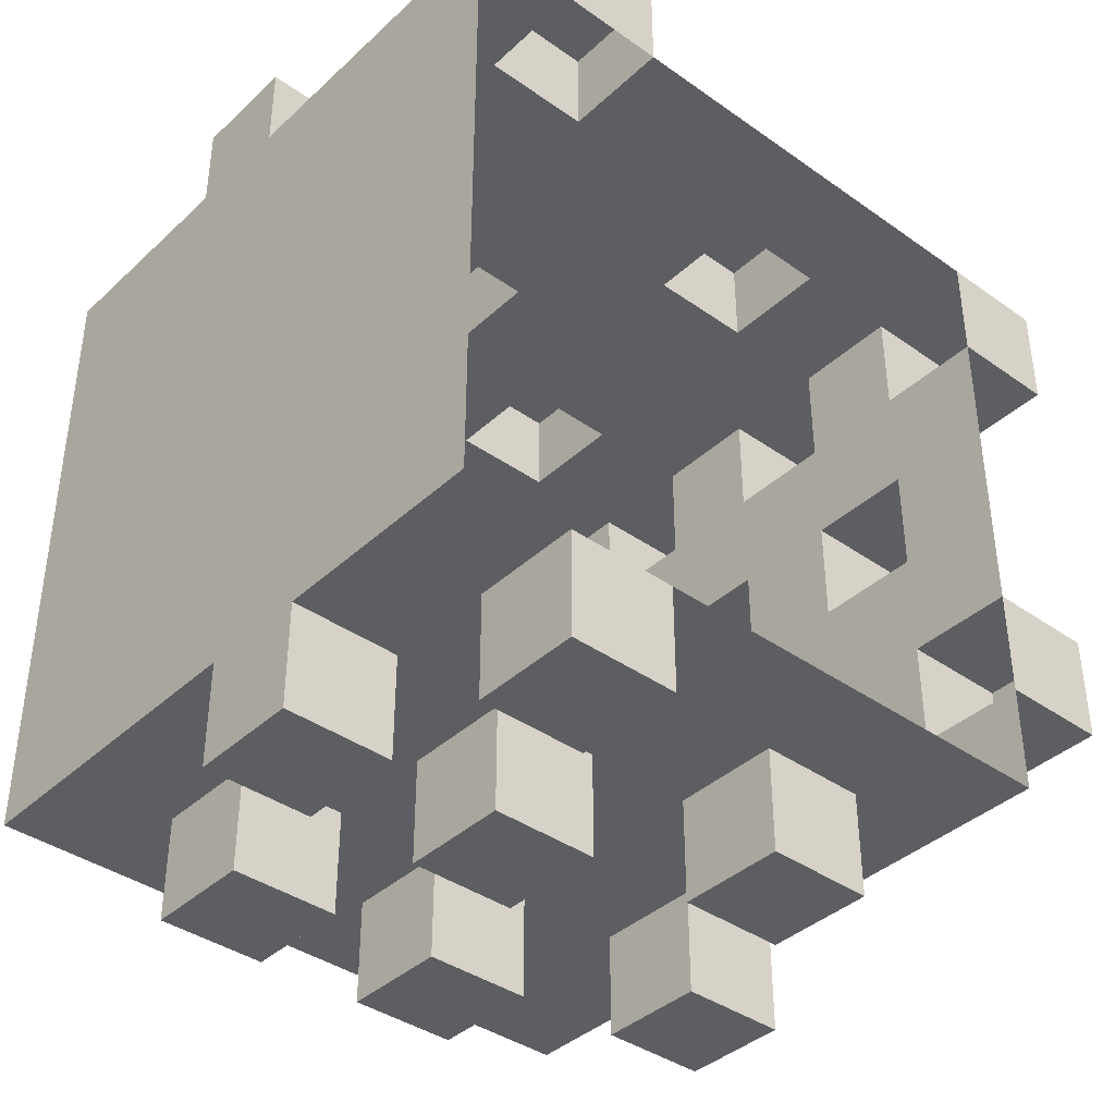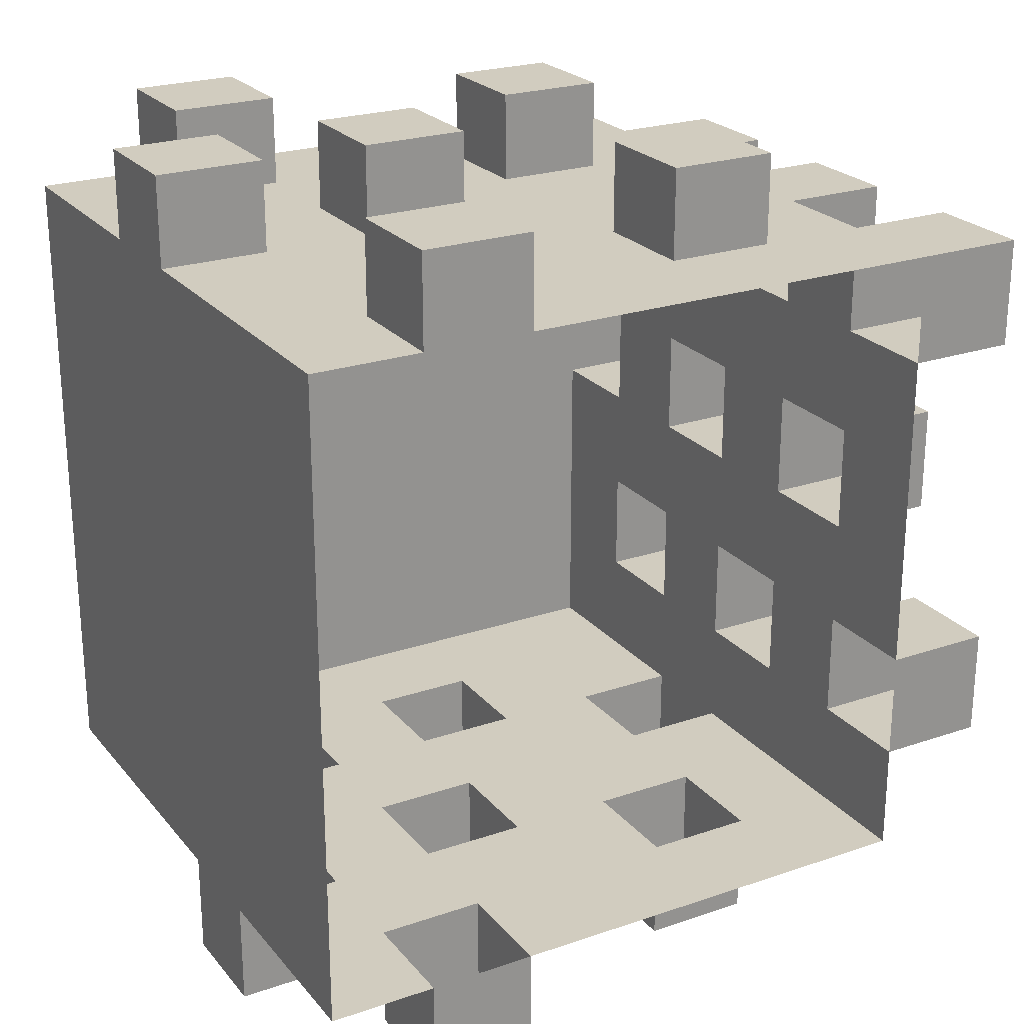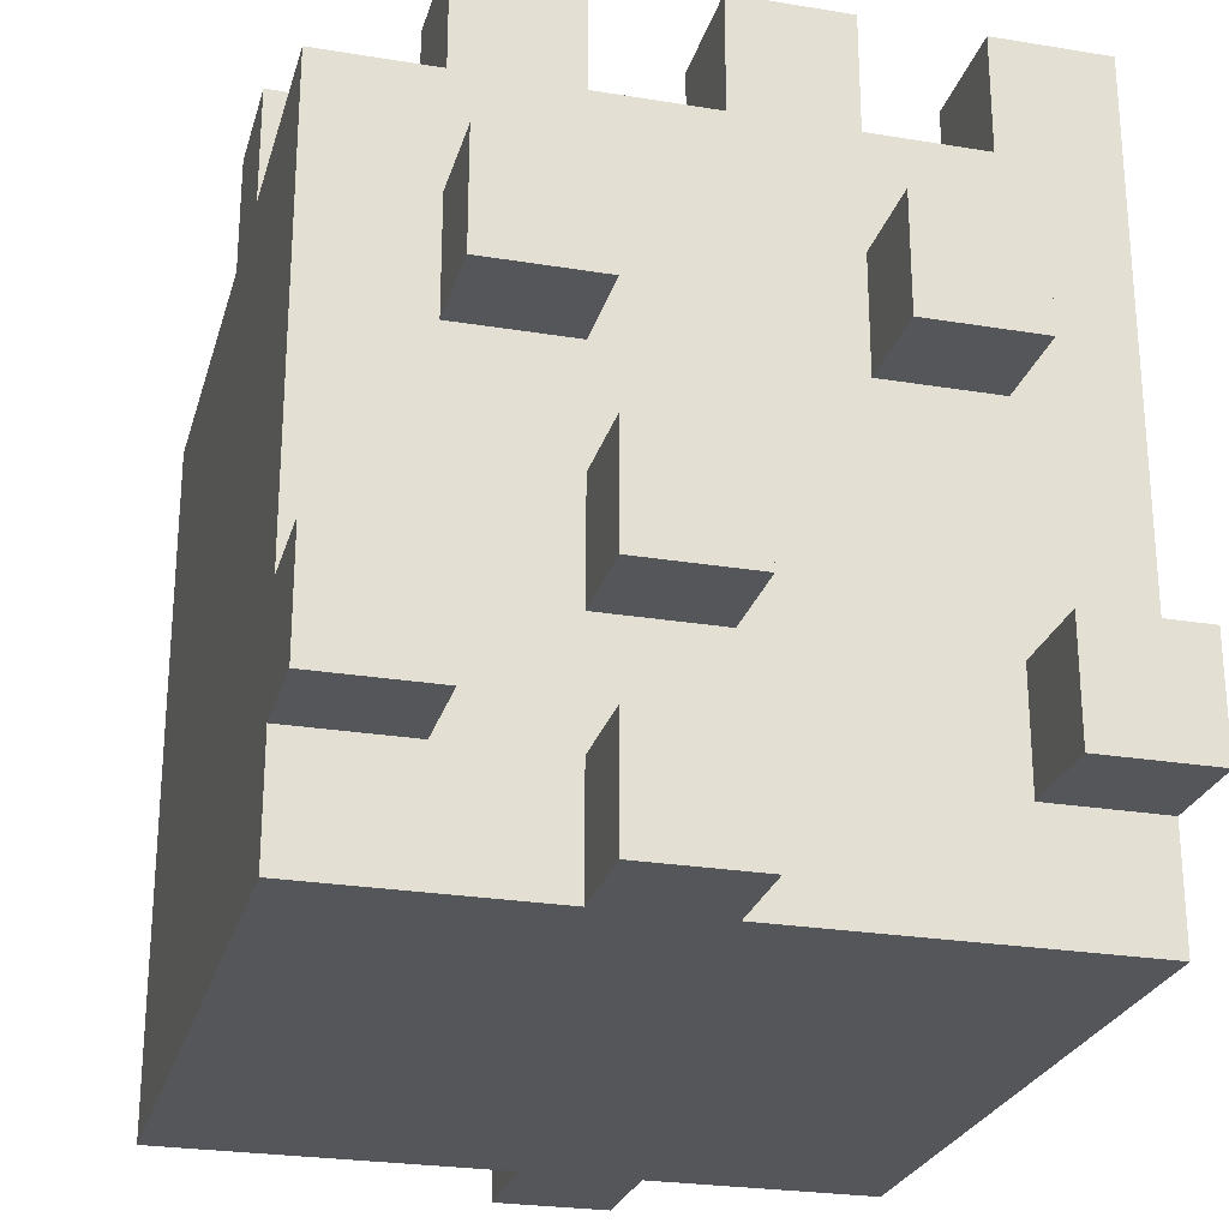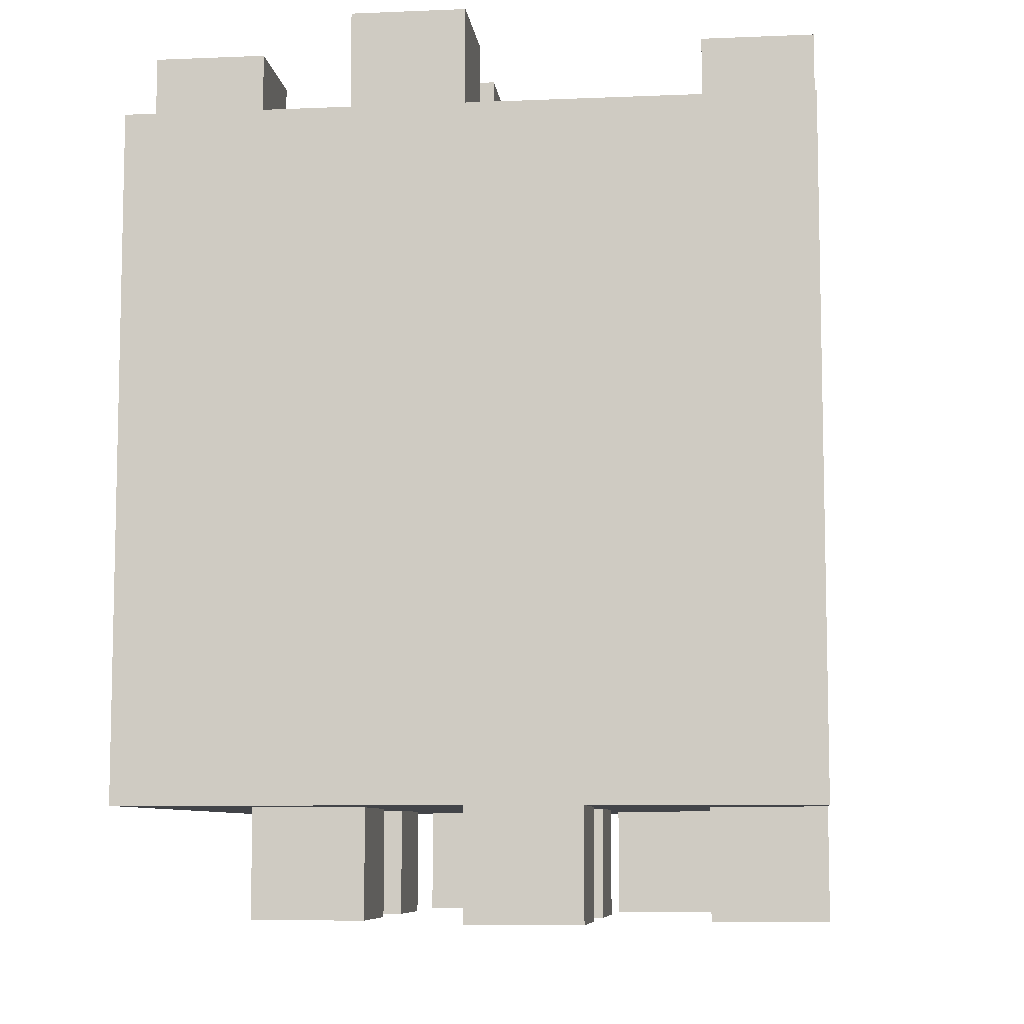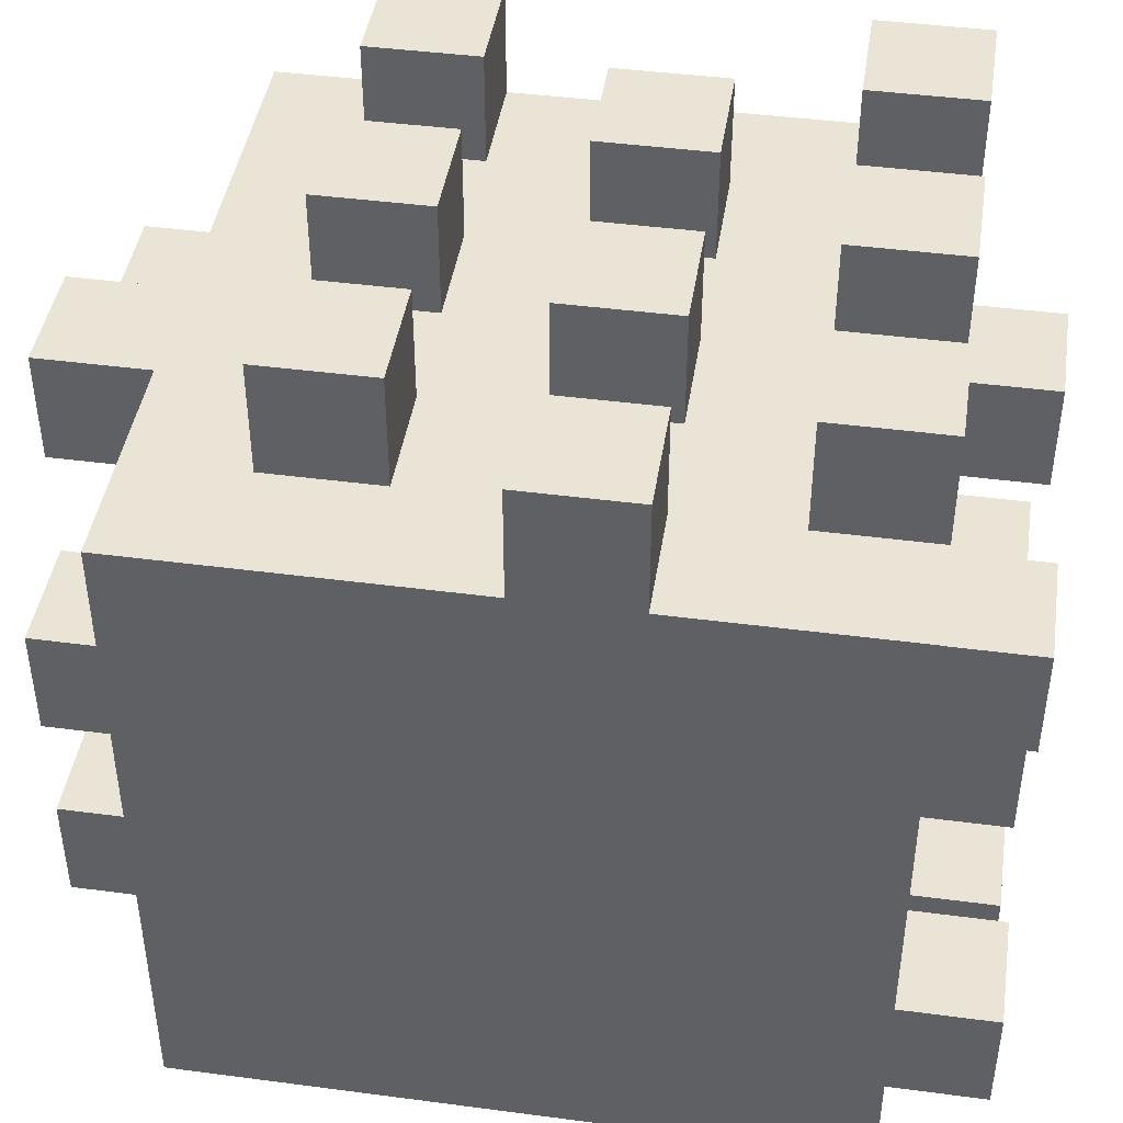
<metadata>
{"format":"obj","ext":"obj","renderer":"f3d","projection":"perspective","resolution":1024,"background":"white","views":[{"elev":-39.3,"azim":48.7,"up":"+Z"},{"elev":23.8,"azim":60.4,"up":"+Z"},{"elev":-25.4,"azim":-14.8,"up":"+Y"},{"elev":-8.0,"azim":6.6,"up":"+Z"},{"elev":43.7,"azim":-81.2,"up":"+Y"}]}
</metadata>
<code>
o Cube.008_Cube
v -0.9205 -1.15 1.001
v -0.9205 0.8502 1.001
v -0.9205 -1.15 -0.9986
v -0.9205 0.8502 -0.9986
v 1.079 -1.15 1.001
v 1.079 0.8502 1.001
v 1.079 -1.15 -0.9986
v 1.079 0.8502 -0.9986
v -0.9205 -1.15 -0.6653
v -0.9205 -1.15 -0.3319
v -0.9205 -1.15 0.001406
v -0.9205 -1.15 0.3347
v -0.9205 -1.15 0.6681
v -0.9205 0.8502 0.6681
v -0.9205 0.8502 0.3347
v -0.9205 0.8502 0.001406
v -0.9205 0.8502 -0.3319
v -0.9205 0.8502 -0.6653
v 1.079 -1.15 0.6681
v 1.079 -1.15 0.3347
v 1.079 -1.15 0.001406
v 1.079 -1.15 -0.3319
v 1.079 -1.15 -0.6653
v 1.079 0.8502 -0.6653
v 1.079 0.8502 -0.3319
v 1.079 0.8502 0.001406
v 1.079 0.8502 0.3347
v 1.079 0.8502 0.6681
v 0.7461 -1.15 -0.9986
v 0.4128 -1.15 -0.9986
v 0.07948 -1.15 -0.9986
v -0.2539 -1.15 -0.9986
v -0.5872 -1.15 -0.9986
v -0.5872 0.8502 -0.9986
v -0.2539 0.8502 -0.9986
v 0.07948 0.8502 -0.9986
v 0.4128 0.8502 -0.9986
v 0.7461 0.8502 -0.9986
v -0.5872 -1.15 1.001
v -0.2539 -1.15 1.001
v 0.07948 -1.15 1.001
v 0.4128 -1.15 1.001
v 0.7461 -1.15 1.001
v 0.7461 0.8502 1.001
v 0.4128 0.8502 1.001
v 0.07948 0.8502 1.001
v -0.2539 0.8502 1.001
v -0.5872 0.8502 1.001
v -0.5872 0.8502 -0.6653
v -0.2539 0.8502 -0.6653
v 0.07948 0.8502 -0.6653
v 0.4128 0.8502 -0.6653
v 0.7461 0.8502 -0.6653
v -0.5872 0.8502 -0.3319
v -0.2539 0.8502 -0.3319
v 0.07948 0.8502 -0.3319
v 0.4128 0.8502 -0.3319
v 0.7461 0.8502 -0.3319
v -0.5872 0.8502 0.001406
v -0.2539 0.8502 0.001406
v 0.07948 0.8502 0.001406
v 0.4128 0.8502 0.001406
v 0.7461 0.8502 0.001406
v -0.5872 0.8502 0.3347
v -0.2539 0.8502 0.3347
v 0.07948 0.8502 0.3347
v 0.4128 0.8502 0.3347
v 0.7461 0.8502 0.3347
v -0.5872 0.8502 0.6681
v -0.2539 0.8502 0.6681
v 0.07948 0.8502 0.6681
v 0.4128 0.8502 0.6681
v 0.7461 0.8502 0.6681
v 0.7461 -1.15 -0.6653
v 0.4128 -1.15 -0.6653
v 0.07948 -1.15 -0.6653
v -0.2539 -1.15 -0.6653
v -0.5872 -1.15 -0.6653
v 0.7461 -1.15 -0.3319
v 0.4128 -1.15 -0.3319
v 0.07948 -1.15 -0.3319
v -0.2539 -1.15 -0.3319
v -0.5872 -1.15 -0.3319
v 0.7461 -1.15 0.001406
v 0.4128 -1.15 0.001406
v 0.07948 -1.15 0.001406
v -0.2539 -1.15 0.001406
v -0.5872 -1.15 0.001406
v 0.7461 -1.15 0.3347
v 0.4128 -1.15 0.3347
v 0.07948 -1.15 0.3347
v -0.2539 -1.15 0.3347
v -0.5872 -1.15 0.3347
v 0.7461 -1.15 0.6681
v 0.4128 -1.15 0.6681
v 0.07948 -1.15 0.6681
v -0.2539 -1.15 0.6681
v -0.5872 -1.15 0.6681
v -0.9205 -0.8165 1.001
v -0.9205 -0.4832 1.001
v -0.9205 -0.1498 1.001
v -0.9205 0.1835 1.001
v -0.9205 0.5168 1.001
v -0.9205 0.5168 -0.9986
v -0.9205 0.1835 -0.9986
v -0.9205 -0.1498 -0.9986
v -0.9205 -0.4832 -0.9986
v -0.9205 -0.8165 -0.9986
v 1.079 0.5168 -0.9986
v 1.079 0.1835 -0.9986
v 1.079 -0.1498 -0.9986
v 1.079 -0.4832 -0.9986
v 1.079 -0.8165 -0.9986
v 1.079 0.5168 1.001
v 1.079 0.1835 1.001
v 1.079 -0.1498 1.001
v 1.079 -0.4832 1.001
v 1.079 -0.8165 1.001
v -0.9205 0.5168 0.6681
v -0.9205 0.1835 0.6681
v -0.9205 -0.1498 0.6681
v -0.9205 -0.4832 0.6681
v -0.9205 -0.8165 0.6681
v -0.9205 0.5168 0.3347
v -0.9205 0.1835 0.3347
v -0.9205 -0.1498 0.3347
v -0.9205 -0.4832 0.3347
v -0.9205 -0.8165 0.3347
v -0.9205 0.5168 0.001406
v -0.9205 0.1835 0.001406
v -0.9205 -0.1498 0.001406
v -0.9205 -0.4832 0.001406
v -0.9205 -0.8165 0.001406
v -0.9205 0.5168 -0.3319
v -0.9205 0.1835 -0.3319
v -0.9205 -0.1498 -0.3319
v -0.9205 -0.4832 -0.3319
v -0.9205 -0.8165 -0.3319
v -0.9205 0.5168 -0.6653
v -0.9205 0.1835 -0.6653
v -0.9205 -0.1498 -0.6653
v -0.9205 -0.4832 -0.6653
v -0.9205 -0.8165 -0.6653
v 0.7461 0.5168 1.001
v 0.7461 0.1835 1.001
v 0.7461 -0.1498 1.001
v 0.7461 -0.4832 1.001
v 0.7461 -0.8165 1.001
v 0.4128 0.5168 1.001
v 0.4128 0.1835 1.001
v 0.4128 -0.1498 1.001
v 0.4128 -0.4832 1.001
v 0.4128 -0.8165 1.001
v 0.07948 0.5168 1.001
v 0.07948 0.1835 1.001
v 0.07948 -0.1498 1.001
v 0.07948 -0.4832 1.001
v 0.07948 -0.8165 1.001
v -0.2539 0.5168 1.001
v -0.2539 0.1835 1.001
v -0.2539 -0.1498 1.001
v -0.2539 -0.4832 1.001
v -0.2539 -0.8165 1.001
v -0.5872 0.5168 1.001
v -0.5872 0.1835 1.001
v -0.5872 -0.1498 1.001
v -0.5872 -0.4832 1.001
v -0.5872 -0.8165 1.001
v -0.5872 0.5168 -0.9986
v -0.5872 0.1835 -0.9986
v -0.5872 -0.1498 -0.9986
v -0.5872 -0.4832 -0.9986
v -0.5872 -0.8165 -0.9986
v -0.2539 0.5168 -0.9986
v -0.2539 0.1835 -0.9986
v -0.2539 -0.1498 -0.9986
v -0.2539 -0.4832 -0.9986
v -0.2539 -0.8165 -0.9986
v 0.07948 0.5168 -0.9986
v 0.07948 0.1835 -0.9986
v 0.07948 -0.1498 -0.9986
v 0.07948 -0.4832 -0.9986
v 0.07948 -0.8165 -0.9986
v 0.4128 0.5168 -0.9986
v 0.4128 0.1835 -0.9986
v 0.4128 -0.1498 -0.9986
v 0.4128 -0.4832 -0.9986
v 0.4128 -0.8165 -0.9986
v 0.7461 0.5168 -0.9986
v 0.7461 0.1835 -0.9986
v 0.7461 -0.1498 -0.9986
v 0.7461 -0.4832 -0.9986
v 0.7461 -0.8165 -0.9986
v 1.079 1.186 0.6681
v 1.079 1.186 1.001
v -0.9205 1.186 0.3347
v -0.9205 1.186 0.001406
v 1.079 1.186 -0.6653
v 1.079 1.186 -0.3319
v 0.7461 1.186 -0.6653
v 0.7461 1.186 -0.3319
v 0.7461 1.186 0.6681
v 0.7461 1.186 1.001
v 0.4128 1.186 1.001
v 0.07948 1.186 1.001
v -0.2539 1.186 1.001
v -0.5872 1.186 1.001
v -0.5872 1.186 -0.6653
v -0.2539 1.186 -0.6653
v 0.07948 1.186 -0.6653
v 0.4128 1.186 -0.6653
v -0.5872 1.186 -0.3319
v -0.2539 1.186 -0.3319
v 0.07948 1.186 -0.3319
v 0.4128 1.186 -0.3319
v -0.5872 1.186 0.001406
v -0.2539 1.186 0.001406
v 0.07948 1.186 0.001406
v 0.4128 1.186 0.001406
v 0.7461 1.186 0.001406
v -0.5872 1.186 0.3347
v -0.2539 1.186 0.3347
v 0.07948 1.186 0.3347
v 0.4128 1.186 0.3347
v 0.7461 1.186 0.3347
v -0.5872 1.186 0.6681
v -0.2539 1.186 0.6681
v 0.07948 1.186 0.6681
v 0.4128 1.186 0.6681
v 0.4128 -1.15 -1.323
v 0.07948 -1.15 -1.323
v -0.2539 0.8502 -1.323
v 0.07948 0.8502 -1.323
v 0.07948 -0.8165 -1.323
v 0.4128 -0.8165 -1.323
v 1.079 -0.4832 -1.323
v 1.079 -0.8165 -1.323
v -0.5872 0.1835 -1.323
v -0.5872 -0.1498 -1.323
v -0.5872 -0.4832 -1.323
v -0.5872 -0.8165 -1.323
v -0.2539 0.5168 -1.323
v -0.2539 0.1835 -1.323
v -0.2539 -0.1498 -1.323
v -0.2539 -0.4832 -1.323
v -0.2539 -0.8165 -1.323
v 0.07948 0.5168 -1.323
v 0.07948 -0.1498 -1.323
v 0.07948 -0.4832 -1.323
v 0.4128 0.5168 -1.323
v 0.4128 0.1835 -1.323
v 0.4128 -0.1498 -1.323
v 0.4128 -0.4832 -1.323
v 0.7461 0.5168 -1.323
v 0.7461 0.1835 -1.323
v 0.7461 -0.4832 -1.323
v 0.7461 -0.8165 -1.323
v -0.2539 -1.15 1.281
v 0.07948 -1.15 1.281
v 0.07948 -0.8165 1.281
v -0.2539 -0.8165 1.281
v -0.9205 -0.8165 1.281
v -0.9205 -0.4832 1.281
v 1.079 -0.4832 1.281
v 1.079 -0.8165 1.281
v 0.7461 0.5168 1.281
v 0.7461 0.1835 1.281
v 0.7461 -0.4832 1.281
v 0.7461 -0.8165 1.281
v 0.4128 0.5168 1.281
v 0.4128 0.1835 1.281
v 0.07948 -0.1498 1.281
v 0.07948 -0.4832 1.281
v -0.2539 0.5168 1.281
v -0.2539 0.1835 1.281
v -0.2539 -0.1498 1.281
v -0.2539 -0.4832 1.281
v -0.5872 0.5168 1.281
v -0.5872 0.1835 1.281
v -0.5872 -0.4832 1.281
v -0.5872 -0.8165 1.281
f 139 104 4 18
f 189 109 8 38
f 164 103 2 48
f 94 43 5 19
f 69 48 2 14
f 34 49 18 4
f 49 54 17 18
f 54 59 16 17
f 25 199 198 24
f 64 69 14 15
f 29 74 23 7
f 74 79 22 23
f 79 84 21 22
f 84 89 20 21
f 89 94 19 20
f 103 119 14 2
f 119 124 15 14
f 124 129 16 15
f 129 134 17 16
f 134 139 18 17
f 12 13 98 93
f 93 98 97 92
f 92 97 96 91
f 91 96 95 90
f 90 95 94 89
f 11 12 93 88
f 88 93 92 87
f 87 92 91 86
f 86 91 90 85
f 85 90 89 84
f 10 11 88 83
f 83 88 87 82
f 82 87 86 81
f 81 86 85 80
f 80 85 84 79
f 9 10 83 78
f 78 83 82 77
f 77 82 81 76
f 76 81 80 75
f 75 80 79 74
f 3 9 78 33
f 33 78 77 32
f 32 77 76 31
f 31 76 75 30
f 30 75 74 29
f 27 28 73 68
f 68 73 72 67
f 67 72 71 66
f 66 71 70 65
f 65 70 69 64
f 26 27 68 63
f 50 209 208 49
f 62 67 66 61
f 63 220 219 62
f 60 65 64 59
f 25 26 63 58
f 58 63 62 57
f 57 62 61 56
f 56 61 60 55
f 55 60 59 54
f 62 219 224 67
f 53 58 57 52
f 49 208 212 54
f 51 56 55 50
f 68 225 220 63
f 8 24 53 38
f 38 53 52 37
f 37 52 51 36
f 36 51 50 35
f 35 50 49 34
f 55 213 209 50
f 73 44 45 72
f 48 207 206 47
f 71 46 47 70
f 61 218 217 60
f 13 1 39 98
f 98 39 40 97
f 97 40 41 96
f 96 41 42 95
f 95 42 43 94
f 114 144 44 6
f 144 149 45 44
f 149 154 46 45
f 154 159 47 46
f 159 164 48 47
f 104 169 34 4
f 169 174 35 34
f 174 179 247 242
f 179 184 37 36
f 184 189 38 37
f 30 29 193 188
f 188 193 192 187
f 187 192 191 186
f 186 191 190 185
f 112 192 256 236
f 36 35 232 233
f 183 188 187 182
f 193 113 237 257
f 181 186 185 180
f 180 185 184 179
f 32 31 183 178
f 178 183 182 177
f 177 182 181 176
f 176 181 180 175
f 175 180 179 174
f 33 32 178 173
f 113 112 236 237
f 172 177 176 171
f 192 193 257 256
f 170 175 174 169
f 3 33 173 108
f 108 173 172 107
f 107 172 171 106
f 106 171 170 105
f 105 170 169 104
f 40 39 168 163
f 163 168 167 162
f 162 167 166 161
f 161 166 165 160
f 164 159 274 278
f 41 40 258 259
f 158 163 162 157
f 145 150 271 267
f 156 161 160 155
f 155 160 159 154
f 42 41 158 153
f 153 158 157 152
f 152 157 156 151
f 151 156 155 150
f 150 155 154 149
f 43 42 153 148
f 148 153 152 147
f 147 152 151 146
f 146 151 150 145
f 148 147 268 269
f 5 43 148 118
f 160 165 279 275
f 117 147 146 116
f 116 146 145 115
f 115 145 144 114
f 10 9 143 138
f 138 143 142 137
f 137 142 141 136
f 136 141 140 135
f 135 140 139 134
f 11 10 138 133
f 133 138 137 132
f 132 137 136 131
f 131 136 135 130
f 130 135 134 129
f 12 11 133 128
f 128 133 132 127
f 127 132 131 126
f 126 131 130 125
f 125 130 129 124
f 13 12 128 123
f 123 128 127 122
f 122 127 126 121
f 121 126 125 120
f 120 125 124 119
f 1 13 123 99
f 99 123 122 100
f 100 122 121 101
f 101 121 120 102
f 102 120 119 103
f 39 1 99 168
f 117 118 265 264
f 167 100 101 166
f 166 101 102 165
f 165 102 103 164
f 29 7 113 193
f 179 36 233 247
f 192 112 111 191
f 191 111 110 190
f 190 110 109 189
f 9 3 108 143
f 143 108 107 142
f 142 107 106 141
f 141 106 105 140
f 140 105 104 139
f 216 221 196 197
f 220 225 224 219
f 218 223 222 217
f 198 199 201 200
f 211 215 214 210
f 209 213 212 208
f 194 195 203 202
f 229 204 205 228
f 227 206 207 226
f 66 223 218 61
f 15 196 221 64
f 60 217 222 65
f 52 211 210 51
f 64 221 216 59
f 65 222 223 66
f 24 198 200 53
f 67 224 225 68
f 16 197 196 15
f 54 212 213 55
f 73 202 203 44
f 58 201 199 25
f 45 204 229 72
f 70 227 226 69
f 56 214 215 57
f 6 195 194 28
f 71 228 205 46
f 44 203 195 6
f 47 206 227 70
f 28 194 202 73
f 53 200 201 58
f 72 229 228 71
f 59 216 197 16
f 69 226 207 48
f 46 205 204 45
f 57 215 211 52
f 51 210 214 56
f 242 247 233 232
f 251 255 254 250
f 231 230 235 234
f 249 253 252 248
f 241 246 245 240
f 239 244 243 238
f 257 237 236 256
f 181 182 249 248
f 173 178 246 241
f 177 172 240 245
f 185 190 255 251
f 171 176 244 239
f 170 171 239 238
f 189 184 250 254
f 184 185 251 250
f 175 170 238 243
f 188 183 234 235
f 172 173 241 240
f 182 187 253 249
f 187 186 252 253
f 35 174 242 232
f 186 181 248 252
f 31 30 230 231
f 176 175 243 244
f 183 31 231 234
f 190 189 254 255
f 30 188 235 230
f 178 177 245 246
f 275 279 278 274
f 259 258 261 260
f 273 277 276 272
f 267 271 270 266
f 265 269 268 264
f 281 262 263 280
f 149 144 266 270
f 156 157 273 272
f 163 158 260 261
f 150 149 270 271
f 118 148 269 265
f 158 41 259 260
f 165 164 278 279
f 168 99 262 281
f 157 162 277 273
f 147 117 264 268
f 40 163 261 258
f 100 167 280 263
f 99 100 263 262
f 161 156 272 276
f 144 145 267 266
f 159 160 275 274
f 167 168 281 280
f 162 161 276 277

</code>
